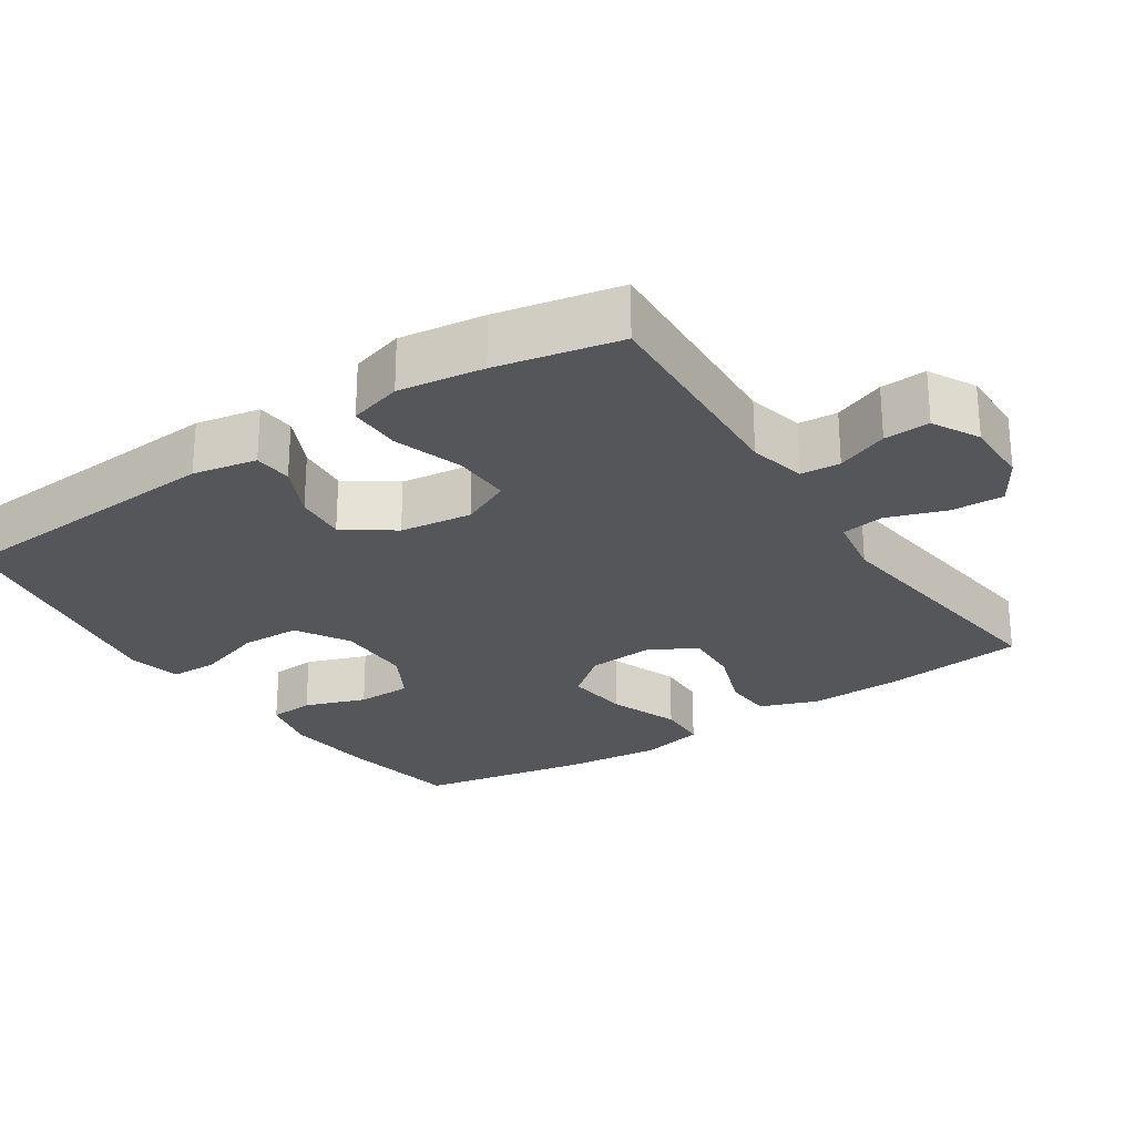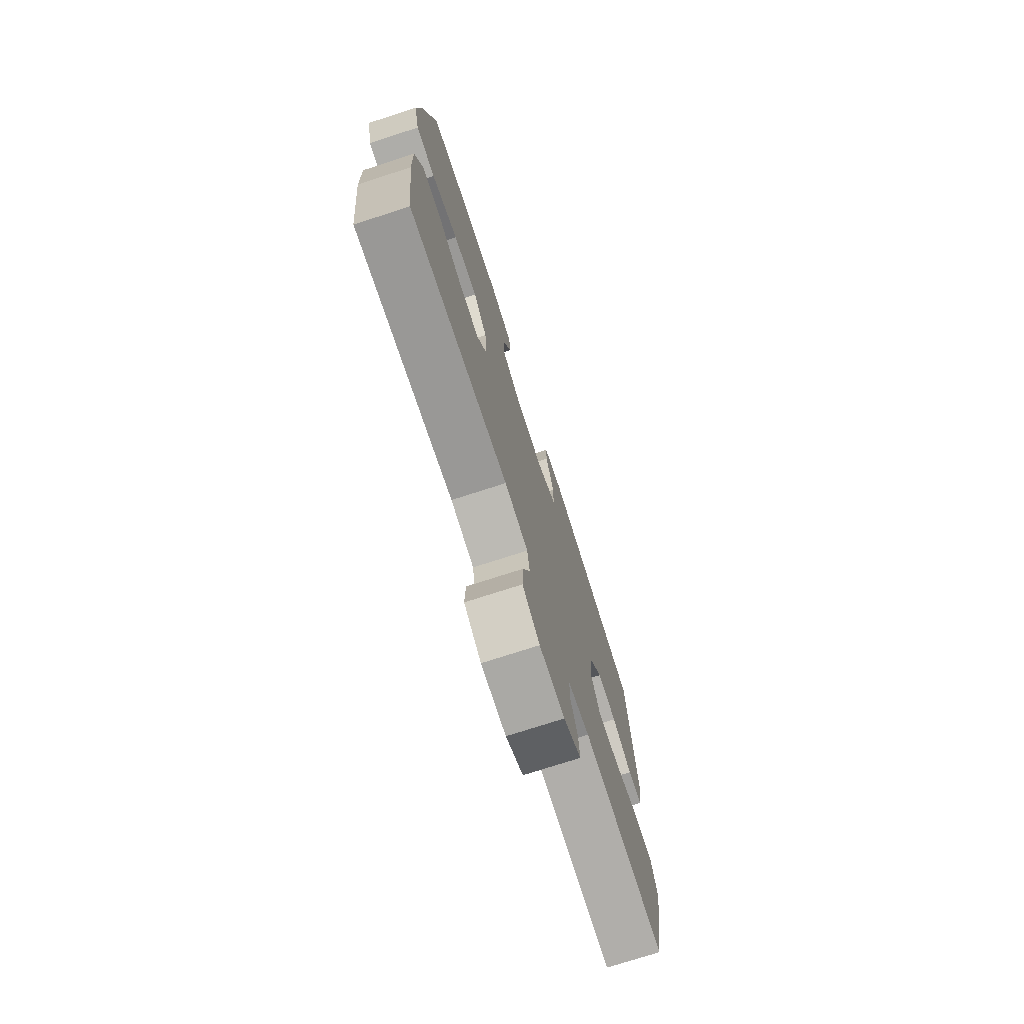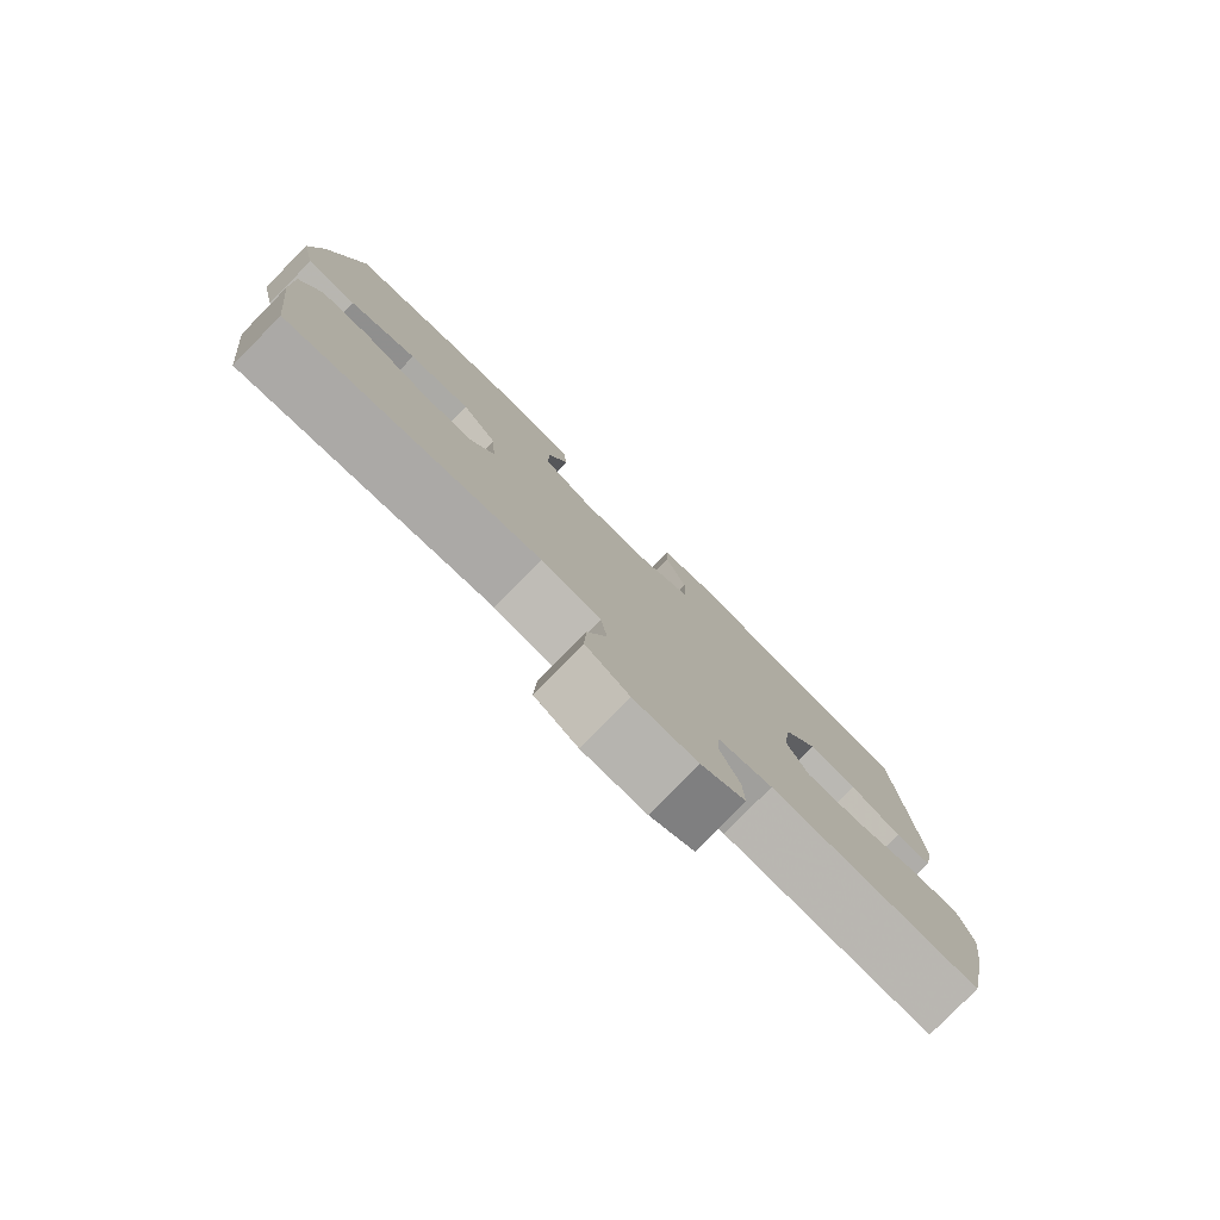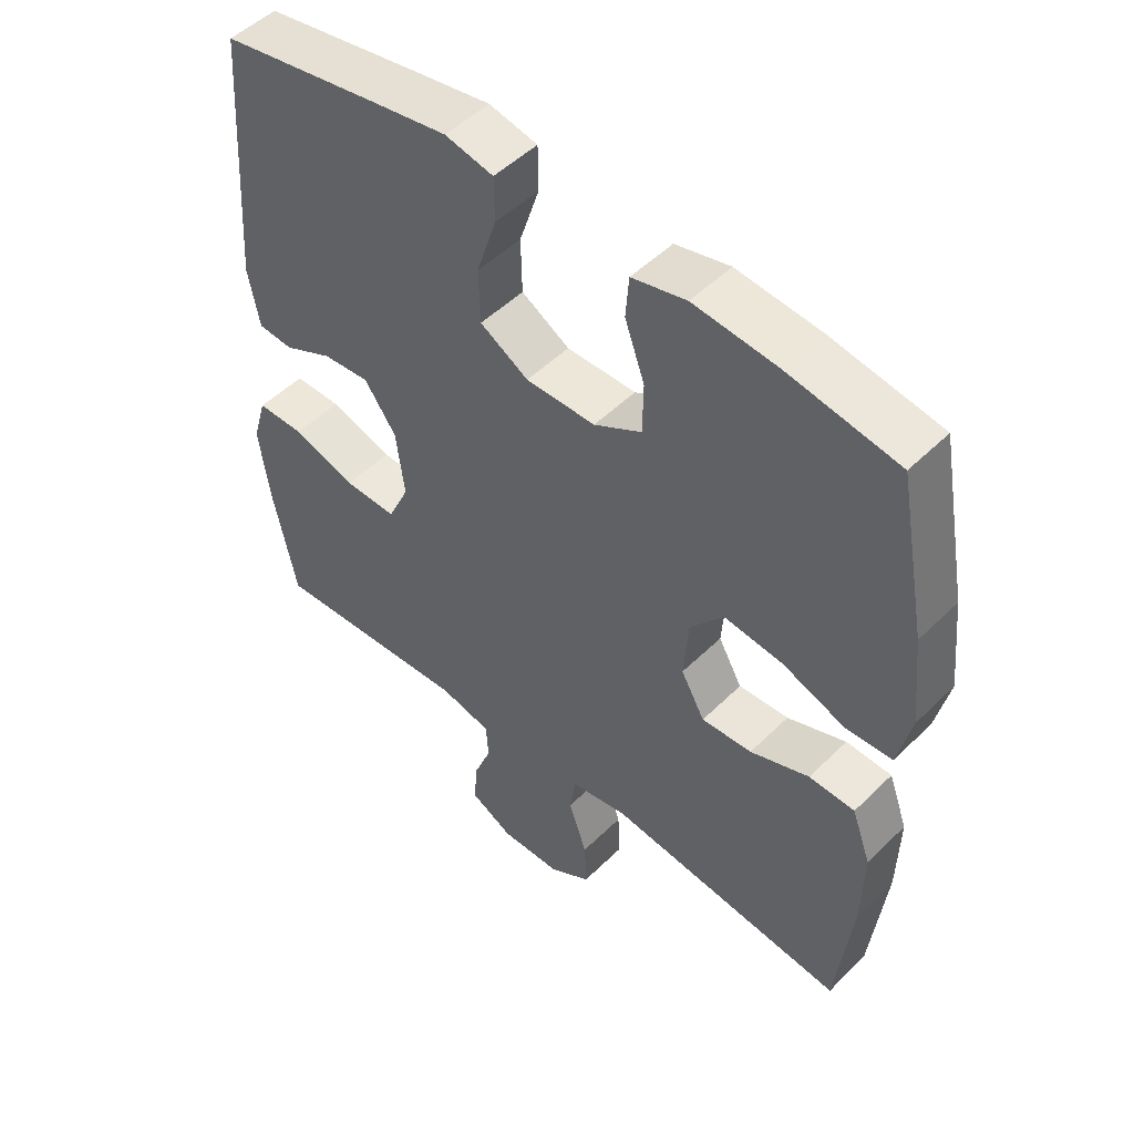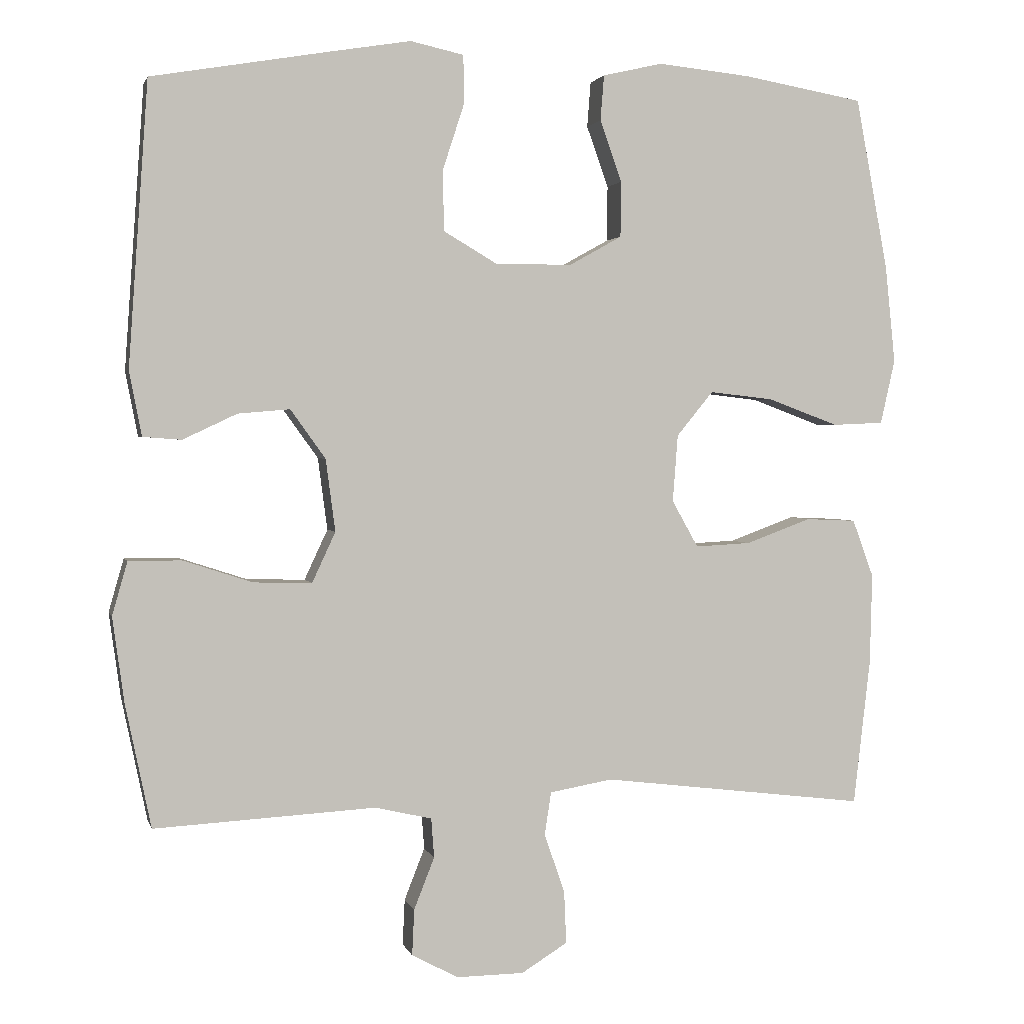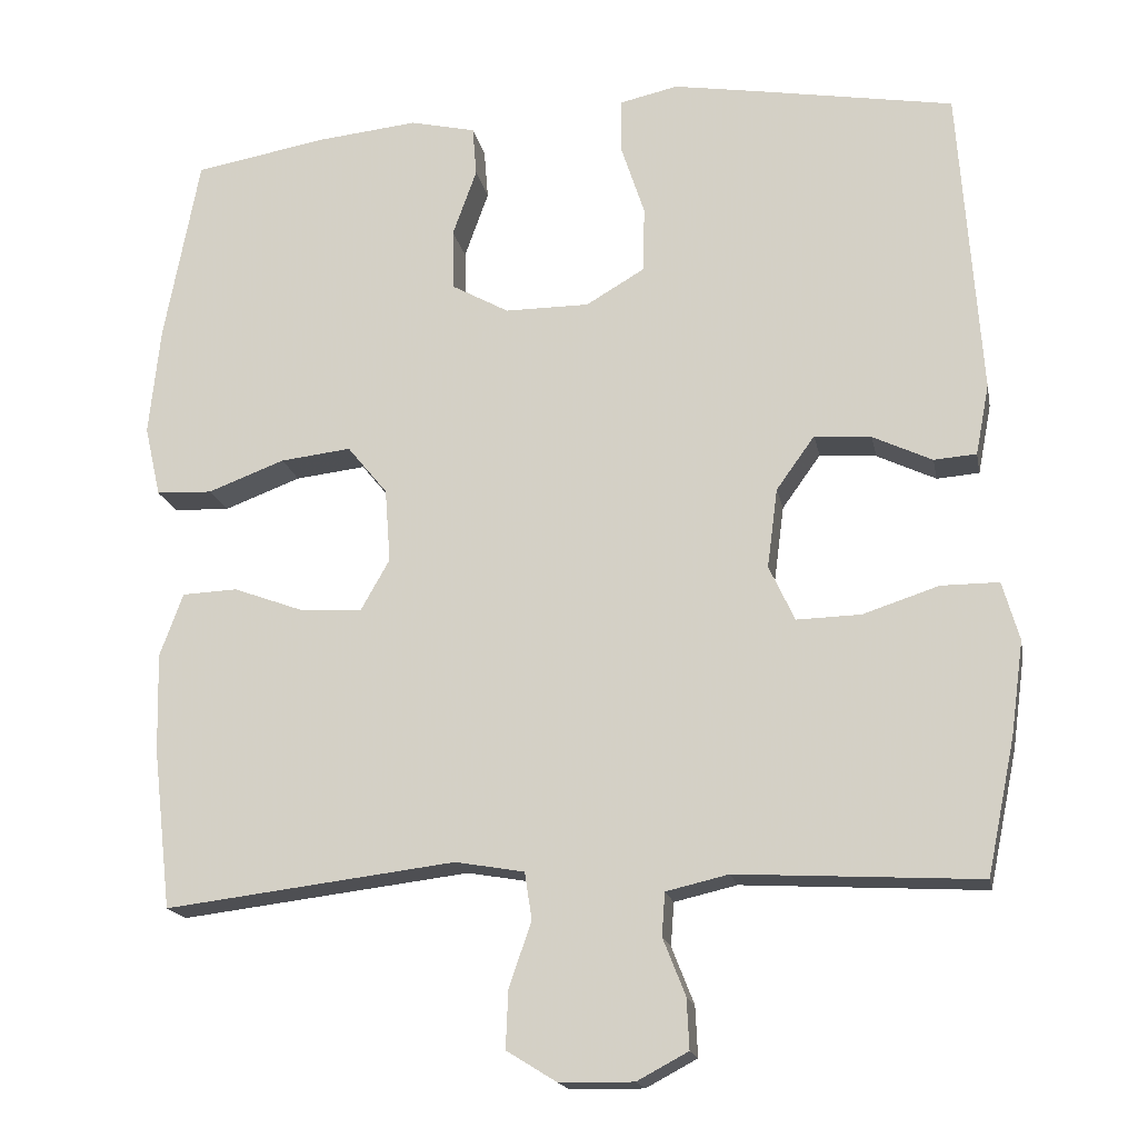
<metadata>
{"format":"obj","ext":"obj","renderer":"f3d","projection":"perspective","resolution":1024,"background":"white","views":[{"elev":-25.7,"azim":123.6,"up":"+Y"},{"elev":-74.9,"azim":-72.1,"up":"+Z"},{"elev":-80.0,"azim":-44.5,"up":"+Z"},{"elev":49.9,"azim":-137.1,"up":"+Z"},{"elev":2.1,"azim":166.6,"up":"+Z"},{"elev":-17.6,"azim":10.9,"up":"+Z"}]}
</metadata>
<code>
v 0.5 0.07 -0.5
v 0.197 0.07 -0.483
v 0.119 0.07 -0.501
v 0.115 0.07 -0.555
v 0.143 0.07 -0.626
v 0.146 0.07 -0.689
v 0.082 0.07 -0.723
v -0.01 0.07 -0.722
v -0.073 0.07 -0.683
v -0.07 0.07 -0.611
v -0.042 0.07 -0.53
v -0.051 0.07 -0.471
v -0.137 0.07 -0.456
v -0.5 0.07 -0.5
v -0.523 0.07 -0.3
v -0.526 0.07 -0.176
v -0.497 0.07 -0.097
v -0.428 0.07 -0.094
v -0.339 0.07 -0.127
v -0.263 0.07 -0.131
v -0.227 0.07 -0.067
v -0.234 0.07 0.025
v -0.284 0.07 0.086
v -0.372 0.07 0.076
v -0.468 0.07 0.04
v -0.538 0.07 0.043
v -0.558 0.07 0.131
v -0.544 0.07 0.266
v -0.5 0.07 0.5
v -0.335 0.07 0.529
v -0.208 0.07 0.542
v -0.126 0.07 0.523
v -0.121 0.07 0.461
v -0.151 0.07 0.377
v -0.15 0.07 0.301
v -0.078 0.07 0.261
v 0.027 0.07 0.261
v 0.1 0.07 0.304
v 0.102 0.07 0.386
v 0.072 0.07 0.478
v 0.073 0.07 0.544
v 0.146 0.07 0.56
v 0.261 0.07 0.541
v 0.5 0.07 0.5
v 0.527 0.07 0.112
v 0.51 0.07 0.024
v 0.457 0.07 0.02
v 0.383 0.07 0.055
v 0.312 0.07 0.061
v 0.264 0.07 -0.006
v 0.251 0.07 -0.105
v 0.283 0.07 -0.174
v 0.363 0.07 -0.172
v 0.458 0.07 -0.141
v 0.53 0.07 -0.141
v 0.551 0.07 -0.214
v 0.535 0.07 -0.331
v 0.5 0 -0.5
v 0.197 0 -0.483
v 0.119 0 -0.501
v 0.115 0 -0.555
v 0.143 0 -0.626
v 0.146 0 -0.689
v 0.082 0 -0.723
v -0.01 0 -0.722
v -0.073 0 -0.683
v -0.07 0 -0.611
v -0.042 0 -0.53
v -0.051 0 -0.471
v -0.137 0 -0.456
v -0.5 0 -0.5
v -0.523 0 -0.3
v -0.526 0 -0.176
v -0.497 0 -0.097
v -0.428 0 -0.094
v -0.339 0 -0.127
v -0.263 0 -0.131
v -0.227 0 -0.067
v -0.234 0 0.025
v -0.284 0 0.086
v -0.372 0 0.076
v -0.468 0 0.04
v -0.538 0 0.043
v -0.558 0 0.131
v -0.544 0 0.266
v -0.5 0 0.5
v -0.335 0 0.529
v -0.208 0 0.542
v -0.126 0 0.523
v -0.121 0 0.461
v -0.151 0 0.377
v -0.15 0 0.301
v -0.078 0 0.261
v 0.027 0 0.261
v 0.1 0 0.304
v 0.102 0 0.386
v 0.072 0 0.478
v 0.073 0 0.544
v 0.146 0 0.56
v 0.261 0 0.541
v 0.5 0 0.5
v 0.527 0 0.112
v 0.51 0 0.024
v 0.457 0 0.02
v 0.383 0 0.055
v 0.312 0 0.061
v 0.264 0 -0.006
v 0.251 0 -0.105
v 0.283 0 -0.174
v 0.363 0 -0.172
v 0.458 0 -0.141
v 0.53 0 -0.141
v 0.551 0 -0.214
v 0.535 0 -0.331
f 57 1 2
f 56 57 2
f 55 56 2
f 54 55 2
f 53 54 2
f 52 53 2 3
f 51 52 3
f 50 51 3
f 46 47 48
f 45 46 48
f 44 45 48
f 43 44 48
f 42 43 48
f 41 42 48
f 40 41 48
f 39 40 48
f 38 39 48 49
f 37 38 49 50
f 32 33 34
f 31 32 34
f 30 31 34
f 29 30 34
f 28 29 34
f 27 28 34
f 26 27 34
f 25 26 34
f 24 25 34
f 23 24 34 35
f 22 23 35 36
f 17 18 19
f 16 17 19
f 15 16 19
f 14 15 19
f 13 14 19
f 12 13 19 20
f 9 10 11
f 8 9 11
f 7 8 11
f 6 7 11
f 5 6 11
f 4 5 11
f 3 4 11 12
f 50 3 12
f 37 50 12
f 36 37 12
f 22 36 12
f 21 22 12
f 12 20 21
f 59 58 114
f 59 114 113
f 59 113 112
f 59 112 111
f 59 111 110
f 60 59 110 109
f 60 109 108
f 60 108 107
f 105 104 103
f 105 103 102
f 105 102 101
f 105 101 100
f 105 100 99
f 105 99 98
f 105 98 97
f 105 97 96
f 106 105 96 95
f 107 106 95 94
f 91 90 89
f 91 89 88
f 91 88 87
f 91 87 86
f 91 86 85
f 91 85 84
f 91 84 83
f 91 83 82
f 91 82 81
f 92 91 81 80
f 93 92 80 79
f 76 75 74
f 76 74 73
f 76 73 72
f 76 72 71
f 76 71 70
f 77 76 70 69
f 68 67 66
f 68 66 65
f 68 65 64
f 68 64 63
f 68 63 62
f 68 62 61
f 69 68 61 60
f 69 60 107
f 69 107 94
f 69 94 93
f 69 93 79
f 69 79 78
f 78 77 69
f 1 58 59 2
f 2 59 60 3
f 3 60 61 4
f 4 61 62 5
f 5 62 63 6
f 6 63 64 7
f 7 64 65 8
f 8 65 66 9
f 9 66 67 10
f 10 67 68 11
f 11 68 69 12
f 12 69 70 13
f 13 70 71 14
f 14 71 72 15
f 15 72 73 16
f 16 73 74 17
f 17 74 75 18
f 18 75 76 19
f 19 76 77 20
f 20 77 78 21
f 21 78 79 22
f 22 79 80 23
f 23 80 81 24
f 24 81 82 25
f 25 82 83 26
f 26 83 84 27
f 27 84 85 28
f 28 85 86 29
f 29 86 87 30
f 30 87 88 31
f 31 88 89 32
f 32 89 90 33
f 33 90 91 34
f 34 91 92 35
f 35 92 93 36
f 36 93 94 37
f 37 94 95 38
f 38 95 96 39
f 39 96 97 40
f 40 97 98 41
f 41 98 99 42
f 42 99 100 43
f 43 100 101 44
f 44 101 102 45
f 45 102 103 46
f 46 103 104 47
f 47 104 105 48
f 48 105 106 49
f 49 106 107 50
f 50 107 108 51
f 51 108 109 52
f 52 109 110 53
f 53 110 111 54
f 54 111 112 55
f 55 112 113 56
f 56 113 114 57
f 57 114 58 1

</code>
